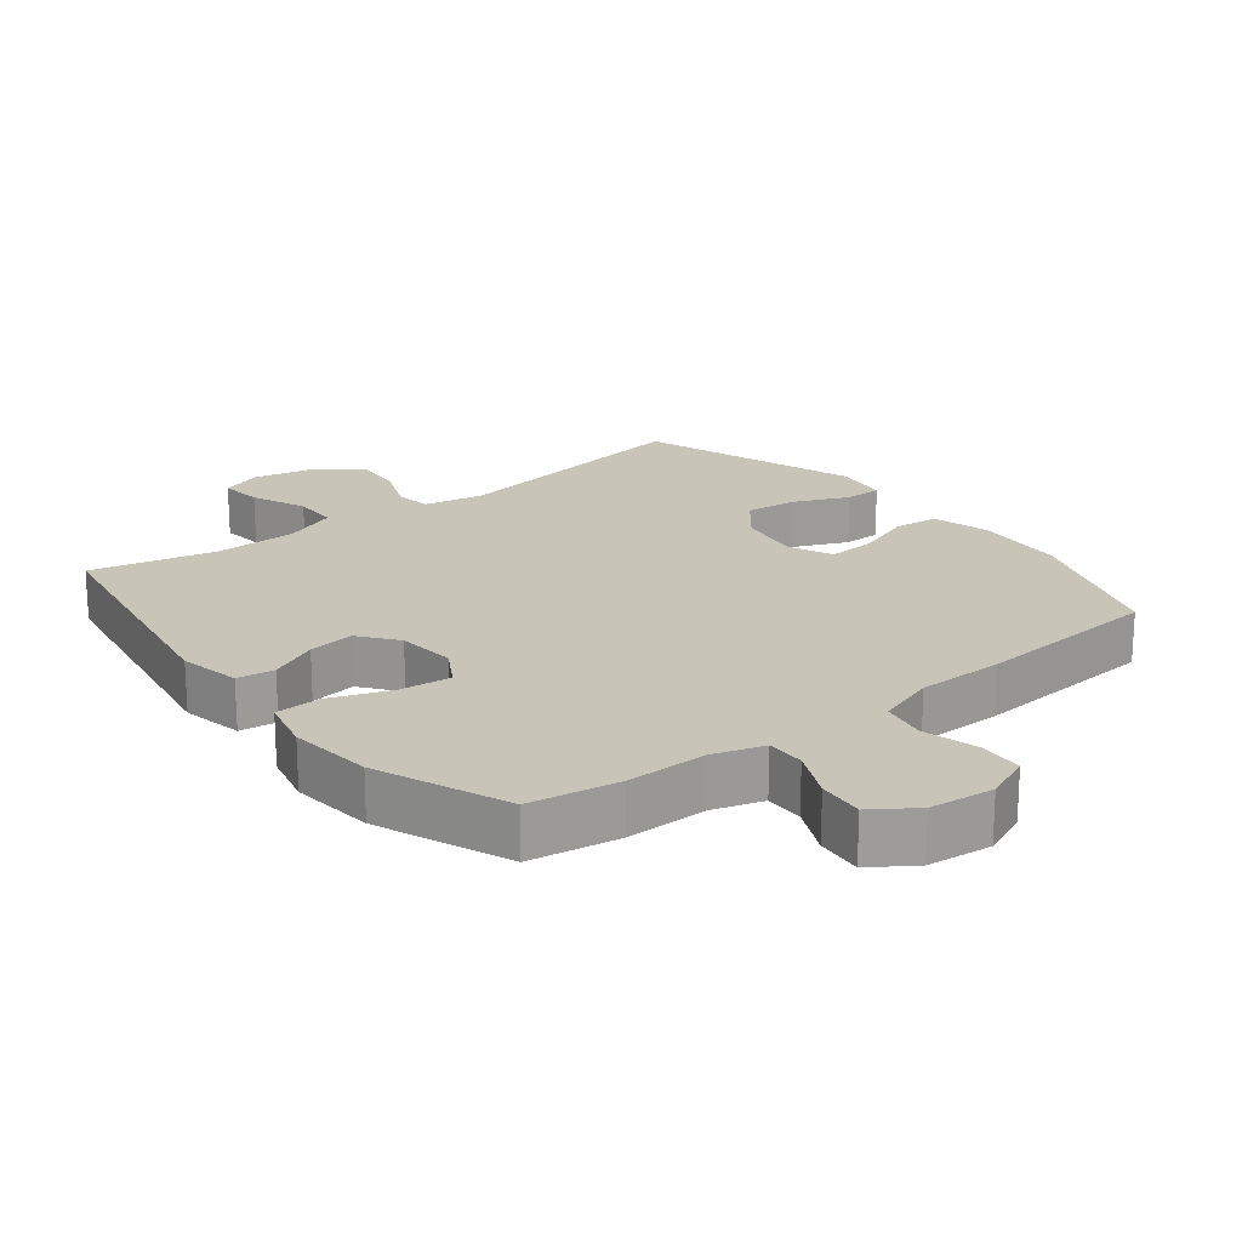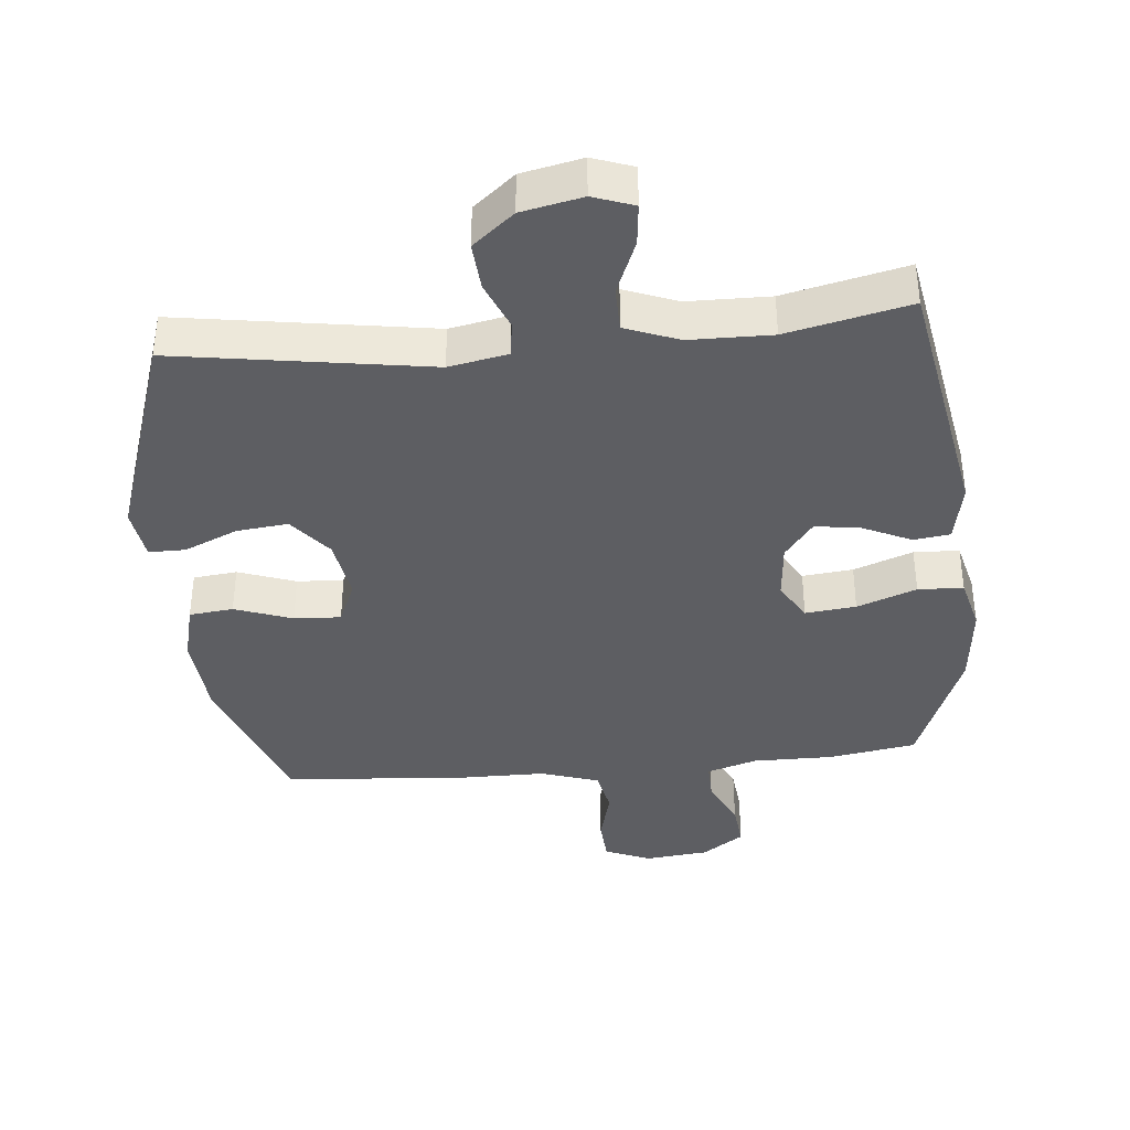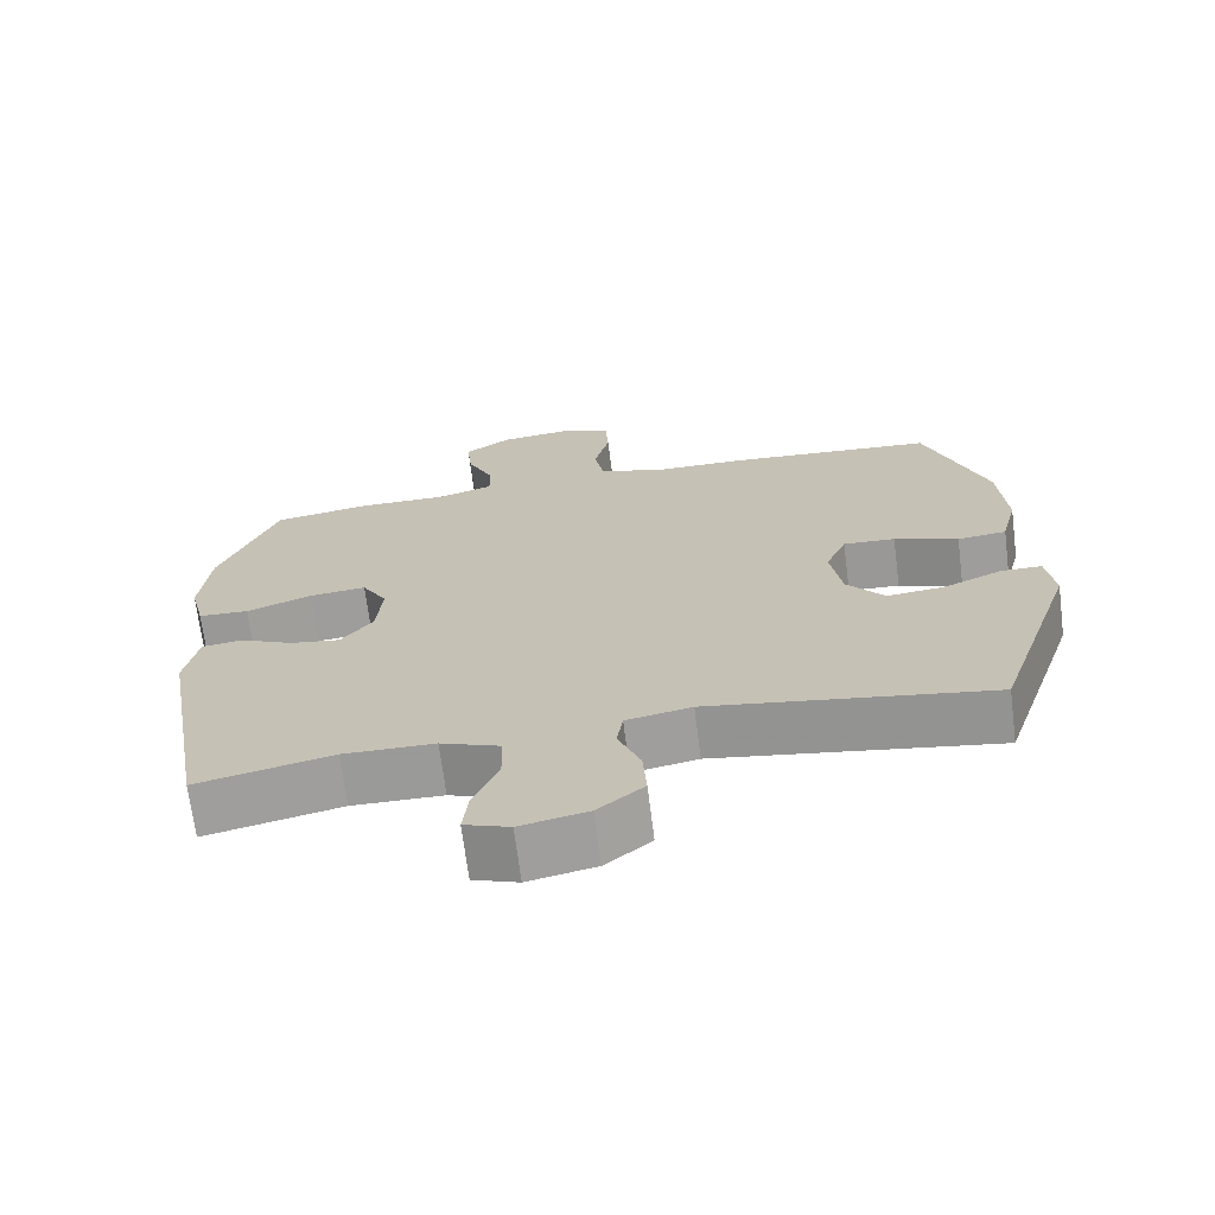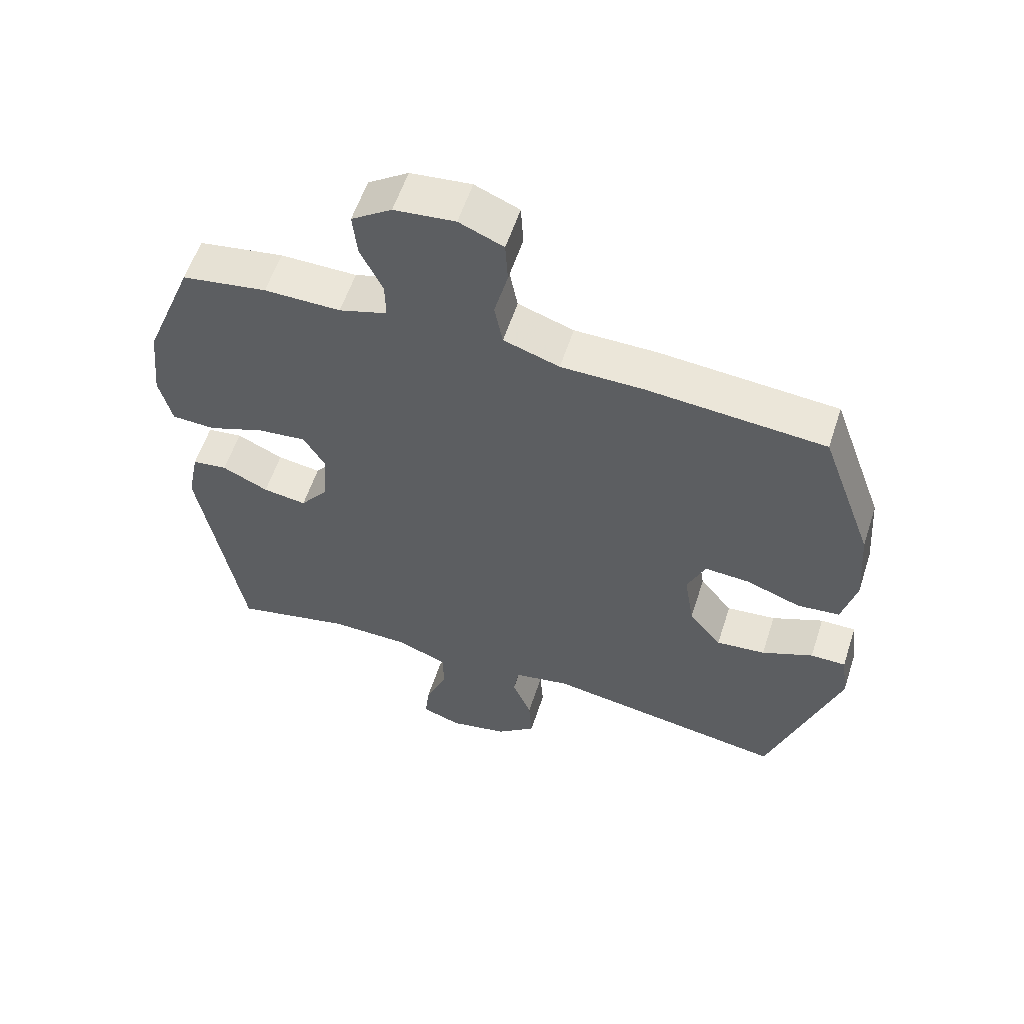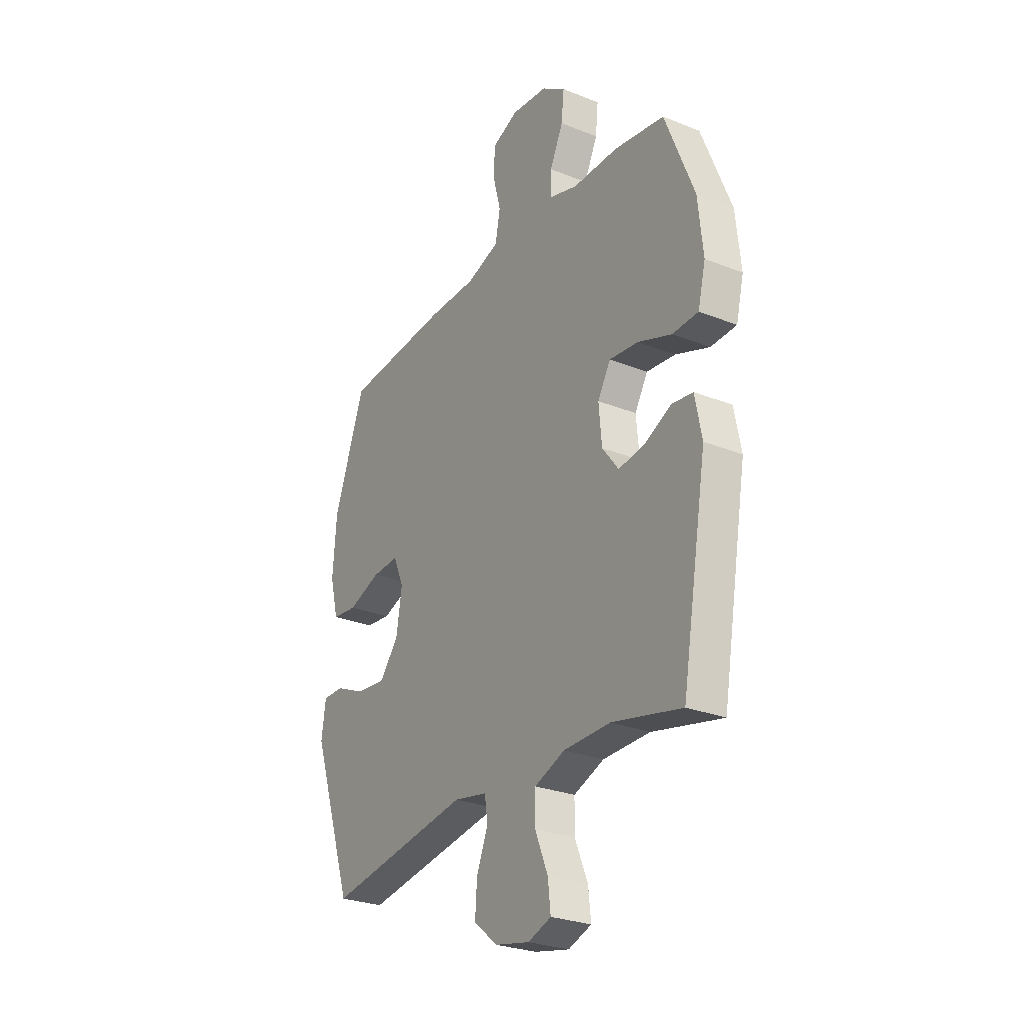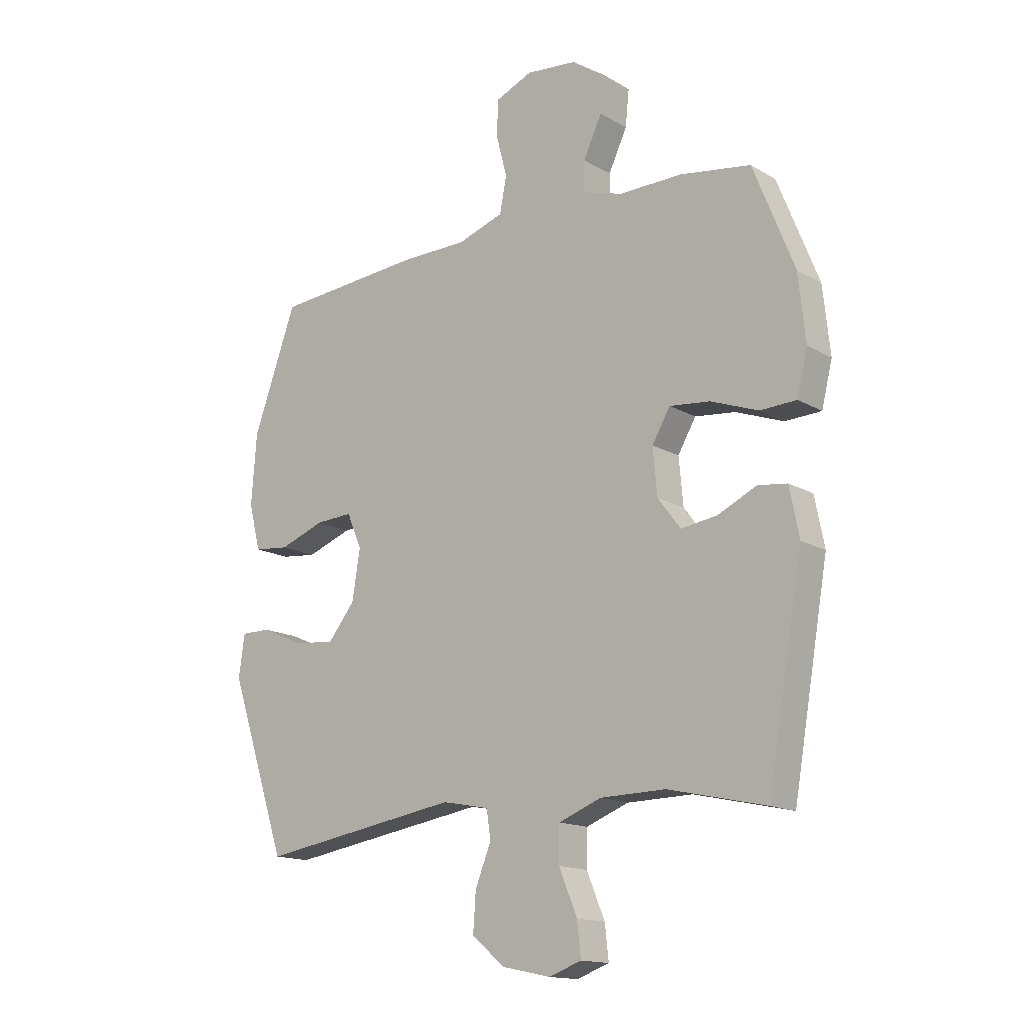
<metadata>
{"format":"obj","ext":"obj","renderer":"f3d","projection":"perspective","resolution":1024,"background":"white","views":[{"elev":20.2,"azim":-38.3,"up":"+Y"},{"elev":-38.6,"azim":-174.4,"up":"+Y"},{"elev":-69.4,"azim":7.2,"up":"+Z"},{"elev":57.6,"azim":18.0,"up":"+Z"},{"elev":-27.3,"azim":-121.6,"up":"+Z"},{"elev":-15.2,"azim":-140.7,"up":"+Z"}]}
</metadata>
<code>
v 0.5 0.07 -0.5
v 0.121 0.07 -0.44
v 0.033 0.07 -0.457
v 0.025 0.07 -0.51
v 0.055 0.07 -0.584
v 0.06 0.07 -0.656
v -0.002 0.07 -0.707
v -0.093 0.07 -0.726
v -0.154 0.07 -0.704
v -0.147 0.07 -0.641
v -0.113 0.07 -0.559
v -0.114 0.07 -0.492
v -0.194 0.07 -0.461
v -0.317 0.07 -0.459
v -0.5 0.07 -0.5
v -0.567 0.07 -0.116
v -0.549 0.07 -0.025
v -0.494 0.07 -0.018
v -0.422 0.07 -0.052
v -0.354 0.07 -0.062
v -0.311 0.07 -0.006
v -0.303 0.07 0.081
v -0.337 0.07 0.139
v -0.413 0.07 0.131
v -0.502 0.07 0.098
v -0.57 0.07 0.101
v -0.59 0.07 0.182
v -0.577 0.07 0.306
v -0.5 0.07 0.5
v -0.367 0.07 0.521
v -0.248 0.07 0.52
v -0.173 0.07 0.543
v -0.174 0.07 0.6
v -0.209 0.07 0.674
v -0.216 0.07 0.742
v -0.153 0.07 0.785
v -0.058 0.07 0.795
v 0.011 0.07 0.766
v 0.015 0.07 0.7
v -0.006 0.07 0.619
v 0.007 0.07 0.552
v 0.094 0.07 0.523
v 0.222 0.07 0.522
v 0.5 0.07 0.5
v 0.582 0.07 0.273
v 0.592 0.07 0.141
v 0.57 0.07 0.054
v 0.504 0.07 0.047
v 0.418 0.07 0.078
v 0.348 0.07 0.082
v 0.32 0.07 0.017
v 0.335 0.07 -0.077
v 0.386 0.07 -0.14
v 0.463 0.07 -0.132
v 0.543 0.07 -0.097
v 0.598 0.07 -0.097
v 0.609 0.07 -0.176
v 0.5 0 -0.5
v 0.121 0 -0.44
v 0.033 0 -0.457
v 0.025 0 -0.51
v 0.055 0 -0.584
v 0.06 0 -0.656
v -0.002 0 -0.707
v -0.093 0 -0.726
v -0.154 0 -0.704
v -0.147 0 -0.641
v -0.113 0 -0.559
v -0.114 0 -0.492
v -0.194 0 -0.461
v -0.317 0 -0.459
v -0.5 0 -0.5
v -0.567 0 -0.116
v -0.549 0 -0.025
v -0.494 0 -0.018
v -0.422 0 -0.052
v -0.354 0 -0.062
v -0.311 0 -0.006
v -0.303 0 0.081
v -0.337 0 0.139
v -0.413 0 0.131
v -0.502 0 0.098
v -0.57 0 0.101
v -0.59 0 0.182
v -0.577 0 0.306
v -0.5 0 0.5
v -0.367 0 0.521
v -0.248 0 0.52
v -0.173 0 0.543
v -0.174 0 0.6
v -0.209 0 0.674
v -0.216 0 0.742
v -0.153 0 0.785
v -0.058 0 0.795
v 0.011 0 0.766
v 0.015 0 0.7
v -0.006 0 0.619
v 0.007 0 0.552
v 0.094 0 0.523
v 0.222 0 0.522
v 0.5 0 0.5
v 0.582 0 0.273
v 0.592 0 0.141
v 0.57 0 0.054
v 0.504 0 0.047
v 0.418 0 0.078
v 0.348 0 0.082
v 0.32 0 0.017
v 0.335 0 -0.077
v 0.386 0 -0.14
v 0.463 0 -0.132
v 0.543 0 -0.097
v 0.598 0 -0.097
v 0.609 0 -0.176
f 54 55 56 57
f 53 54 57 1
f 52 53 1 2
f 51 52 2 3
f 50 51 3
f 46 47 48 49
f 46 49 50
f 45 46 50
f 42 43 44 45
f 41 42 45 50
f 37 38 39 40
f 37 40 41
f 36 37 41
f 33 34 35 36
f 32 33 36 41
f 31 32 41 50
f 24 25 26 27
f 23 24 27 28
f 16 17 18 19
f 14 15 16 19
f 13 14 19 20
f 12 13 20 21
f 8 9 10 11
f 8 11 12
f 7 8 12
f 4 5 6 7
f 4 7 12 21
f 30 31 50 3
f 23 28 29 30
f 22 23 30 3
f 3 4 21 22
f 114 113 112 111
f 58 114 111 110
f 59 58 110 109
f 60 59 109 108
f 60 108 107
f 106 105 104 103
f 107 106 103
f 107 103 102
f 102 101 100 99
f 107 102 99 98
f 97 96 95 94
f 98 97 94
f 98 94 93
f 93 92 91 90
f 98 93 90 89
f 107 98 89 88
f 84 83 82 81
f 85 84 81 80
f 76 75 74 73
f 76 73 72 71
f 77 76 71 70
f 78 77 70 69
f 68 67 66 65
f 69 68 65
f 69 65 64
f 64 63 62 61
f 78 69 64 61
f 60 107 88 87
f 87 86 85 80
f 60 87 80 79
f 79 78 61 60
f 1 58 59 2
f 2 59 60 3
f 3 60 61 4
f 4 61 62 5
f 5 62 63 6
f 6 63 64 7
f 7 64 65 8
f 8 65 66 9
f 9 66 67 10
f 10 67 68 11
f 11 68 69 12
f 12 69 70 13
f 13 70 71 14
f 14 71 72 15
f 15 72 73 16
f 16 73 74 17
f 17 74 75 18
f 18 75 76 19
f 19 76 77 20
f 20 77 78 21
f 21 78 79 22
f 22 79 80 23
f 23 80 81 24
f 24 81 82 25
f 25 82 83 26
f 26 83 84 27
f 27 84 85 28
f 28 85 86 29
f 29 86 87 30
f 30 87 88 31
f 31 88 89 32
f 32 89 90 33
f 33 90 91 34
f 34 91 92 35
f 35 92 93 36
f 36 93 94 37
f 37 94 95 38
f 38 95 96 39
f 39 96 97 40
f 40 97 98 41
f 41 98 99 42
f 42 99 100 43
f 43 100 101 44
f 44 101 102 45
f 45 102 103 46
f 46 103 104 47
f 47 104 105 48
f 48 105 106 49
f 49 106 107 50
f 50 107 108 51
f 51 108 109 52
f 52 109 110 53
f 53 110 111 54
f 54 111 112 55
f 55 112 113 56
f 56 113 114 57
f 57 114 58 1

</code>
